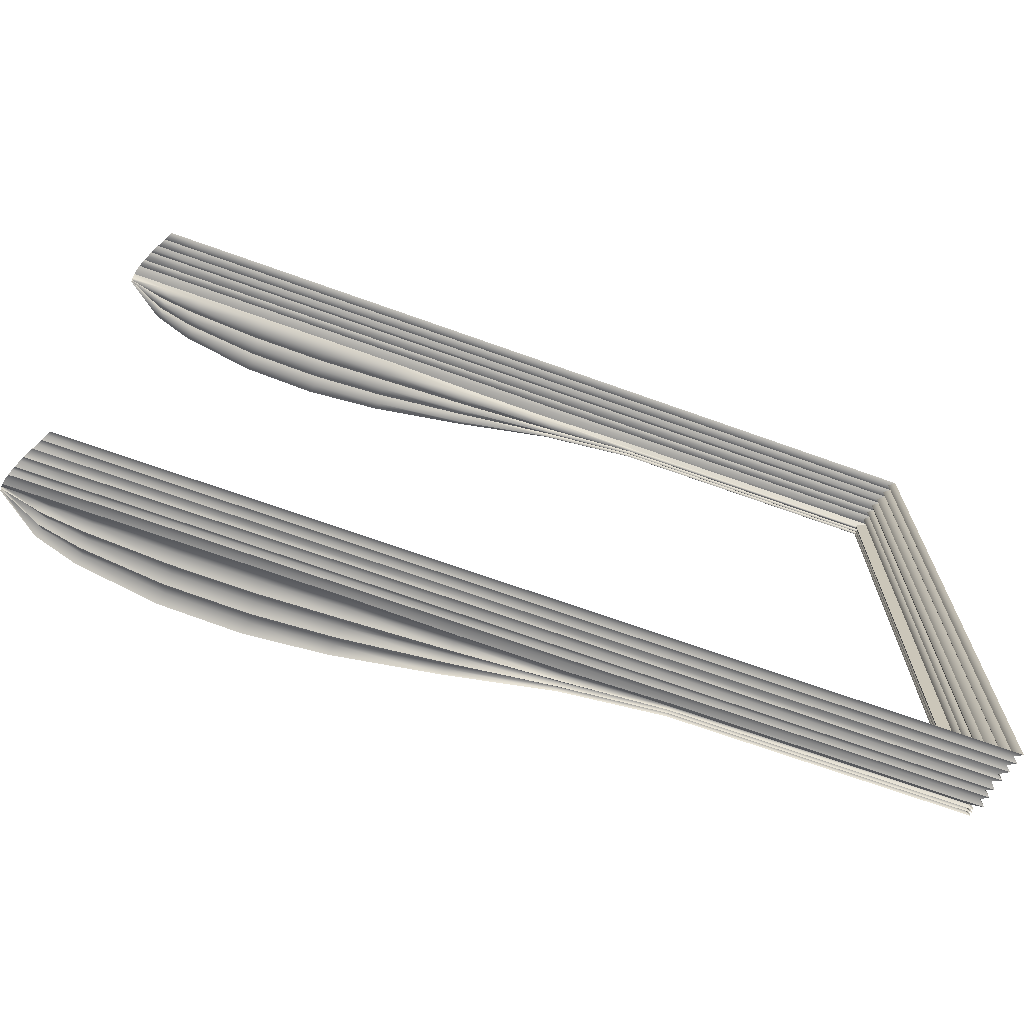
<metadata>
{"format":"obj","ext":"obj","renderer":"f3d","projection":"perspective","resolution":1024,"background":"white","views":[{"elev":-69.2,"azim":-19.8,"up":"+Y"}]}
</metadata>
<code>
o MeshBookFront_1_1_GeomSubset_0
v -0.2015 -0.1606 0.02712
v 0.2105 -0.1606 0.02712
v 0.2105 0.1636 0.02712
v -0.2061 -0.1606 0.01806
v 0.2084 0.1636 0.01806
v 0.2084 -0.1606 0.01806
v -0.2106 -0.1606 0.008462
v 0.2058 0.1636 0.008462
v 0.2058 -0.1606 0.008462
v 0.2073 -0.1598 0.02486
v -0.2026 -0.1598 0.02486
v 0.2073 0.1628 0.02486
v 0.2096 -0.1606 0.02259
v -0.2037 -0.1606 0.02259
v 0.2096 0.1636 0.02259
v 0.2061 -0.1598 0.02032
v -0.2048 -0.1598 0.02032
v 0.2061 0.1628 0.02032
v 0.2046 -0.1598 0.01526
v -0.2074 -0.1598 0.01526
v 0.2046 0.1628 0.01526
v 0.207 -0.1606 0.01352
v -0.2083 -0.1606 0.01352
v 0.207 0.1636 0.01352
v 0.2035 -0.1598 0.01125
v -0.2094 -0.1598 0.01125
v 0.2035 0.1628 0.01125
v 0.2026 -0.1598 0.006721
v -0.2113 -0.1598 0.006721
v 0.2026 0.1628 0.006721
v 0.2053 -0.1606 0.004454
v -0.2121 -0.1606 0.004454
v 0.2053 0.1636 0.004454
v 0.2023 -0.1598 0.002187
v -0.2128 -0.1598 0.002187
v 0.2023 0.1628 0.002187
v 0.2052 0.1636 -0.00039
v 0.2052 -0.1606 -0.00039
v -0.2133 -0.1597 -0.00039
v -0.06417 -0.1606 0.02712
v -0.06598 -0.1598 0.02486
v -0.06591 -0.1606 0.02259
v -0.06779 -0.1598 0.02032
v -0.06776 -0.1606 0.01806
v -0.06931 -0.1598 0.01526
v -0.06881 -0.1606 0.01352
v -0.07028 -0.1598 0.01125
v -0.06981 -0.1606 0.008462
v -0.07104 -0.1598 0.006721
v -0.07031 -0.1606 0.004454
v -0.07147 -0.1598 0.002187
v -0.07068 -0.1597 -0.00039
v 0.07319 -0.1606 0.02712
v 0.07065 -0.1598 0.02486
v 0.07187 -0.1606 0.02259
v 0.06917 -0.1598 0.02032
v 0.0703 -0.1606 0.01806
v 0.06765 -0.1598 0.01526
v 0.0691 -0.1606 0.01352
v 0.0666 -0.1598 0.01125
v 0.06799 -0.1606 0.008462
v 0.06578 -0.1598 0.006721
v 0.06749 -0.1606 0.004454
v 0.06541 -0.1598 0.002187
v 0.06724 -0.1597 -0.00039
v 0.02127 -0.1597 -0.001409
v 0.01978 -0.1598 0.002187
v 0.02156 -0.1606 0.004281
v 0.02017 -0.1598 0.006706
v 0.02206 -0.1606 0.008462
v 0.02098 -0.1598 0.01125
v 0.02313 -0.1606 0.01352
v 0.02199 -0.1598 0.01526
v 0.02428 -0.1606 0.01806
v 0.02352 -0.1598 0.02032
v 0.02594 -0.1606 0.02259
v 0.02511 -0.1598 0.02486
v 0.0274 -0.1606 0.02712
v -0.02471 -0.1597 -0.001239
v -0.02585 -0.1598 0.002187
v -0.02437 -0.1606 0.00443
v -0.02544 -0.1598 0.006721
v -0.02387 -0.1606 0.008462
v -0.02465 -0.1598 0.01125
v -0.02284 -0.1606 0.01352
v -0.02366 -0.1598 0.01526
v -0.02174 -0.1606 0.01806
v -0.02213 -0.1598 0.02032
v -0.01998 -0.1606 0.02259
v -0.02043 -0.1598 0.02486
v -0.01839 -0.1606 0.02712
v -0.1063 -0.1597 -0.00039
v -0.1068 -0.1598 0.002187
v -0.1057 -0.1606 0.004454
v -0.1061 -0.1598 0.006721
v -0.105 -0.1606 0.008462
v -0.105 -0.1598 0.01125
v -0.1037 -0.1606 0.01352
v -0.1038 -0.1598 0.01526
v -0.1023 -0.1606 0.01806
v -0.102 -0.1598 0.02032
v -0.1003 -0.1606 0.02259
v -0.1001 -0.1598 0.02486
v -0.09851 -0.1606 0.02712
v -0.142 -0.1597 -0.00039
v -0.1421 -0.1598 0.002187
v -0.1412 -0.1606 0.004454
v -0.1412 -0.1598 0.006721
v -0.1402 -0.1606 0.008462
v -0.1398 -0.1598 0.01125
v -0.1385 -0.1606 0.01352
v -0.1384 -0.1598 0.01526
v -0.1369 -0.1606 0.01806
v -0.1363 -0.1598 0.02032
v -0.1348 -0.1606 0.02259
v -0.1343 -0.1598 0.02486
v -0.1329 -0.1606 0.02712
v -0.1776 -0.1597 -0.00039
v -0.1774 -0.1598 0.002187
v -0.1766 -0.1606 0.004454
v -0.1762 -0.1598 0.006721
v -0.1754 -0.1606 0.008462
v -0.1746 -0.1598 0.01125
v -0.1734 -0.1606 0.01352
v -0.1729 -0.1598 0.01526
v -0.1715 -0.1606 0.01806
v -0.1705 -0.1598 0.02032
v -0.1692 -0.1606 0.02259
v -0.1684 -0.1598 0.02486
v -0.1672 -0.1606 0.02712
v 0.2026 0.161 -0.007051
v 0.2026 -0.158 -0.007051
v 0.06724 -0.158 -0.007051
v -0.1776 -0.158 -0.02388
v -0.2135 -0.158 -0.004013
v -0.02471 -0.158 -0.02038
v -0.07068 -0.158 -0.02759
v 0.02127 -0.158 -0.01162
v -0.1063 -0.158 -0.03044
v -0.142 -0.158 -0.02953
v 0.1993 0.161 -0.002299
v 0.1993 -0.158 -0.002299
v 0.06724 -0.158 -0.002299
v -0.2135 -0.158 -0.002299
v -0.1776 -0.158 -0.002299
v -0.07068 -0.158 -0.002299
v -0.02471 -0.158 -0.002299
v 0.02127 -0.158 -0.002299
v -0.1063 -0.158 -0.002299
v -0.142 -0.158 -0.002299
v -0.1956 -0.158 -0.0179
v -0.1956 -0.158 -0.002299
v -0.1955 -0.1597 -0.00039
v -0.1951 -0.1598 0.002187
v -0.1944 -0.1606 0.004454
v -0.1937 -0.1598 0.006721
v -0.193 -0.1606 0.008462
v -0.192 -0.1598 0.01125
v -0.1908 -0.1606 0.01352
v -0.1901 -0.1598 0.01526
v -0.1888 -0.1606 0.01806
v -0.1877 -0.1598 0.02032
v -0.1865 -0.1606 0.02259
v -0.1855 -0.1598 0.02486
v -0.1844 -0.1606 0.02712
v -0.1402 -0.1559 -0.02504
v -0.105 -0.1559 -0.0258
v -0.0698 -0.1559 -0.02358
v -0.02444 -0.1559 -0.01835
v 0.02092 -0.1559 -0.01061
v 0.06628 -0.1559 -0.006308
v 0.1998 -0.1559 -0.006308
v 0.1998 0.1589 -0.006308
v -0.2135 -0.1559 -0.003777
v -0.193 -0.1559 -0.01535
v -0.1753 -0.1559 -0.02033
v -0.142 -0.158 -0.02055
v -0.1063 -0.158 -0.02116
v -0.07068 -0.158 -0.01938
v -0.02471 -0.158 -0.01481
v 0.02127 -0.158 -0.009486
v 0.06724 -0.158 -0.005566
v 0.2026 -0.158 -0.005566
v 0.2026 0.161 -0.005566
v -0.2135 -0.158 -0.00354
v -0.1956 -0.158 -0.0128
v -0.1776 -0.158 -0.01679
v -0.1402 -0.1559 -0.01606
v -0.105 -0.1559 -0.01652
v -0.0698 -0.1559 -0.01508
v -0.02444 -0.1559 -0.01209
v 0.02092 -0.1559 -0.008248
v 0.06628 -0.1559 -0.004823
v 0.1998 -0.1559 -0.004823
v 0.1998 0.1589 -0.004823
v -0.2135 -0.1559 -0.003304
v -0.193 -0.1559 -0.01025
v -0.1753 -0.1559 -0.01324
v -0.142 -0.158 -0.01157
v -0.1063 -0.158 -0.01188
v -0.07068 -0.158 -0.01078
v -0.02471 -0.158 -0.009154
v 0.02127 -0.158 -0.006924
v 0.06724 -0.158 -0.00408
v 0.2026 -0.158 -0.00408
v 0.2026 0.161 -0.00408
v -0.2135 -0.158 -0.003067
v -0.1956 -0.158 -0.007697
v -0.1776 -0.158 -0.00969
v -0.1402 -0.1559 -0.007084
v -0.105 -0.1559 -0.007235
v -0.0698 -0.1559 -0.006594
v -0.02444 -0.1559 -0.006132
v 0.02092 -0.1559 -0.005543
v 0.06628 -0.1559 -0.003337
v 0.1998 -0.1559 -0.003337
v 0.1998 0.1589 -0.003337
v -0.2135 -0.1559 -0.002831
v -0.193 -0.1559 -0.005146
v -0.1753 -0.1559 -0.006142
v -0.2015 0.1636 0.02712
v -0.2061 0.1636 0.01806
v -0.2106 0.1636 0.008462
v -0.2026 0.1628 0.02486
v -0.2037 0.1636 0.02259
v -0.2048 0.1628 0.02032
v -0.2074 0.1628 0.01526
v -0.2083 0.1636 0.01352
v -0.2094 0.1628 0.01125
v -0.2113 0.1628 0.006721
v -0.2121 0.1636 0.004454
v -0.2128 0.1628 0.002187
v -0.2133 0.1627 -0.00039
v -0.06417 0.1636 0.02712
v -0.06598 0.1628 0.02486
v -0.06591 0.1636 0.02259
v -0.06779 0.1628 0.02032
v -0.06776 0.1636 0.01806
v -0.06931 0.1628 0.01526
v -0.06881 0.1636 0.01352
v -0.07028 0.1628 0.01125
v -0.06981 0.1636 0.008462
v -0.07104 0.1628 0.006721
v -0.07031 0.1636 0.004454
v -0.07147 0.1628 0.002187
v -0.07068 0.1627 -0.00039
v 0.07319 0.1636 0.02712
v 0.07065 0.1628 0.02486
v 0.07187 0.1636 0.02259
v 0.06917 0.1628 0.02032
v 0.0703 0.1636 0.01806
v 0.06765 0.1628 0.01526
v 0.0691 0.1636 0.01352
v 0.0666 0.1628 0.01125
v 0.06799 0.1636 0.008462
v 0.06578 0.1628 0.006721
v 0.06749 0.1636 0.004454
v 0.06541 0.1628 0.002187
v 0.06724 0.1627 -0.00039
v 0.02127 0.1627 -0.001409
v 0.01978 0.1628 0.002187
v 0.02156 0.1636 0.004281
v 0.02017 0.1628 0.006706
v 0.02206 0.1636 0.008462
v 0.02098 0.1628 0.01125
v 0.02313 0.1636 0.01352
v 0.02199 0.1628 0.01526
v 0.02428 0.1636 0.01806
v 0.02352 0.1628 0.02032
v 0.02594 0.1636 0.02259
v 0.02511 0.1628 0.02486
v 0.0274 0.1636 0.02712
v -0.02471 0.1627 -0.001239
v -0.02585 0.1628 0.002187
v -0.02437 0.1636 0.00443
v -0.02544 0.1628 0.006721
v -0.02387 0.1636 0.008462
v -0.02465 0.1628 0.01125
v -0.02284 0.1636 0.01352
v -0.02366 0.1628 0.01526
v -0.02174 0.1636 0.01806
v -0.02213 0.1628 0.02032
v -0.01998 0.1636 0.02259
v -0.02043 0.1628 0.02486
v -0.01839 0.1636 0.02712
v -0.1063 0.1627 -0.00039
v -0.1068 0.1628 0.002187
v -0.1057 0.1636 0.004454
v -0.1061 0.1628 0.006721
v -0.105 0.1636 0.008462
v -0.105 0.1628 0.01125
v -0.1037 0.1636 0.01352
v -0.1038 0.1628 0.01526
v -0.1023 0.1636 0.01806
v -0.102 0.1628 0.02032
v -0.1003 0.1636 0.02259
v -0.1001 0.1628 0.02486
v -0.09851 0.1636 0.02712
v -0.142 0.1627 -0.00039
v -0.1421 0.1628 0.002187
v -0.1412 0.1636 0.004454
v -0.1412 0.1628 0.006721
v -0.1402 0.1636 0.008462
v -0.1398 0.1628 0.01125
v -0.1385 0.1636 0.01352
v -0.1384 0.1628 0.01526
v -0.1369 0.1636 0.01806
v -0.1363 0.1628 0.02032
v -0.1348 0.1636 0.02259
v -0.1343 0.1628 0.02486
v -0.1329 0.1636 0.02712
v -0.1776 0.1627 -0.00039
v -0.1774 0.1628 0.002187
v -0.1766 0.1636 0.004454
v -0.1762 0.1628 0.006721
v -0.1754 0.1636 0.008462
v -0.1746 0.1628 0.01125
v -0.1734 0.1636 0.01352
v -0.1729 0.1628 0.01526
v -0.1715 0.1636 0.01806
v -0.1705 0.1628 0.02032
v -0.1692 0.1636 0.02259
v -0.1684 0.1628 0.02486
v -0.1672 0.1636 0.02712
v 0.06724 0.161 -0.007051
v -0.1776 0.161 -0.02388
v -0.2135 0.161 -0.004013
v -0.02471 0.161 -0.02038
v -0.07068 0.161 -0.02759
v 0.02127 0.161 -0.01162
v -0.1063 0.161 -0.03044
v -0.142 0.161 -0.02953
v 0.06724 0.161 -0.002299
v -0.2135 0.161 -0.002299
v -0.1776 0.161 -0.002299
v -0.07068 0.161 -0.002299
v -0.02471 0.161 -0.002299
v 0.02127 0.161 -0.002299
v -0.1063 0.161 -0.002299
v -0.142 0.161 -0.002299
v -0.1956 0.161 -0.0179
v -0.1956 0.161 -0.002299
v -0.1955 0.1627 -0.00039
v -0.1951 0.1628 0.002187
v -0.1944 0.1636 0.004454
v -0.1937 0.1628 0.006721
v -0.193 0.1636 0.008462
v -0.192 0.1628 0.01125
v -0.1908 0.1636 0.01352
v -0.1901 0.1628 0.01526
v -0.1888 0.1636 0.01806
v -0.1877 0.1628 0.02032
v -0.1865 0.1636 0.02259
v -0.1855 0.1628 0.02486
v -0.1844 0.1636 0.02712
v -0.1402 0.1589 -0.02504
v -0.105 0.1589 -0.0258
v -0.0698 0.1589 -0.02358
v -0.02444 0.1589 -0.01835
v 0.02092 0.1589 -0.01061
v 0.06628 0.1589 -0.006308
v -0.2135 0.1589 -0.003777
v -0.193 0.1589 -0.01535
v -0.1753 0.1589 -0.02033
v -0.142 0.161 -0.02055
v -0.1063 0.161 -0.02116
v -0.07068 0.161 -0.01938
v -0.02471 0.161 -0.01481
v 0.02127 0.161 -0.009486
v 0.06724 0.161 -0.005566
v -0.2135 0.161 -0.00354
v -0.1956 0.161 -0.0128
v -0.1776 0.161 -0.01679
v -0.1402 0.1589 -0.01606
v -0.105 0.1589 -0.01652
v -0.0698 0.1589 -0.01508
v -0.02444 0.1589 -0.01209
v 0.02092 0.1589 -0.008248
v 0.06628 0.1589 -0.004823
v 0.1998 0.1589 -0.004823
v -0.2135 0.1589 -0.003304
v -0.193 0.1589 -0.01025
v -0.1753 0.1589 -0.01324
v -0.142 0.161 -0.01157
v -0.1063 0.161 -0.01188
v -0.07068 0.161 -0.01078
v -0.02471 0.161 -0.009154
v 0.02127 0.161 -0.006924
v 0.06724 0.161 -0.00408
v -0.2135 0.161 -0.003067
v -0.1956 0.161 -0.007697
v -0.1776 0.161 -0.00969
v -0.1402 0.1589 -0.007084
v -0.105 0.1589 -0.007235
v -0.0698 0.1589 -0.006594
v -0.02444 0.1589 -0.006132
v 0.02092 0.1589 -0.005543
v 0.06628 0.1589 -0.003337
v -0.2135 0.1589 -0.002831
v -0.193 0.1589 -0.005146
v -0.1753 0.1589 -0.006142
f 5 16 6
f 57 16 56
f 8 25 9
f 61 25 60
f 37 34 38
f 65 34 64
f 10 53 54
f 10 3 2
f 55 10 54
f 15 10 13
f 16 55 56
f 16 15 13
f 19 57 58
f 19 5 6
f 59 19 58
f 24 19 22
f 25 59 60
f 25 24 22
f 28 61 62
f 28 8 9
f 63 28 62
f 33 28 31
f 34 63 64
f 34 33 31
f 164 1 11
f 163 11 14
f 162 14 17
f 161 17 4
f 160 4 20
f 159 20 23
f 158 23 26
f 157 26 7
f 156 7 29
f 155 29 32
f 154 32 35
f 153 35 39
f 90 40 41
f 42 90 41
f 88 42 43
f 44 88 43
f 86 44 45
f 46 86 45
f 84 46 47
f 48 84 47
f 82 48 49
f 50 82 49
f 80 50 51
f 52 80 51
f 66 64 67
f 68 64 63
f 68 62 69
f 70 62 61
f 70 60 71
f 72 60 59
f 72 58 73
f 74 58 57
f 74 56 75
f 76 56 55
f 76 54 77
f 78 54 53
f 79 67 80
f 81 67 68
f 81 69 82
f 83 69 70
f 83 71 84
f 85 71 72
f 85 73 86
f 87 73 74
f 87 75 88
f 89 75 76
f 89 77 90
f 91 77 78
f 92 51 93
f 94 51 50
f 94 49 95
f 96 49 48
f 96 47 97
f 98 47 46
f 98 45 99
f 100 45 44
f 101 44 43
f 102 43 42
f 103 42 41
f 104 41 40
f 105 93 106
f 107 93 94
f 107 95 108
f 109 95 96
f 110 96 97
f 111 97 98
f 112 98 99
f 113 99 100
f 114 100 101
f 115 101 102
f 116 102 103
f 117 103 104
f 119 105 106
f 120 106 107
f 121 107 108
f 122 108 109
f 123 109 110
f 124 110 111
f 125 111 112
f 126 112 113
f 127 113 114
f 128 114 115
f 129 115 116
f 130 116 117
f 142 217 141
f 143 216 142
f 152 218 219
f 147 212 213
f 148 215 143
f 147 214 148
f 146 211 212
f 149 210 211
f 150 220 210
f 38 141 37
f 65 142 38
f 39 152 153
f 79 146 147
f 66 143 65
f 66 147 148
f 92 146 52
f 105 149 92
f 118 150 105
f 145 219 220
f 153 145 118
f 154 118 119
f 155 119 120
f 156 120 121
f 157 121 122
f 158 122 123
f 159 123 124
f 160 124 125
f 161 125 126
f 162 126 127
f 163 127 128
f 164 128 129
f 165 129 130
f 166 139 167
f 167 137 168
f 168 136 169
f 169 138 170
f 171 138 133
f 172 133 132
f 172 131 173
f 174 151 175
f 175 134 176
f 176 140 166
f 178 166 167
f 179 167 168
f 180 168 169
f 180 170 181
f 181 171 182
f 182 172 183
f 183 173 184
f 186 174 175
f 187 175 176
f 177 176 166
f 188 178 189
f 189 179 190
f 190 180 191
f 191 181 192
f 193 181 182
f 194 182 183
f 194 184 195
f 196 186 197
f 197 187 198
f 198 177 188
f 200 188 189
f 201 189 190
f 202 190 191
f 202 192 203
f 203 193 204
f 204 194 205
f 205 195 206
f 208 196 197
f 209 197 198
f 199 198 188
f 210 200 211
f 211 201 212
f 212 202 213
f 213 203 214
f 215 203 204
f 216 204 205
f 216 206 217
f 218 208 219
f 219 209 220
f 220 199 210
f 251 18 5
f 255 27 8
f 259 36 37
f 247 12 248
f 249 12 15
f 249 18 250
f 251 21 252
f 253 21 24
f 253 27 254
f 255 30 256
f 257 30 33
f 257 36 258
f 221 354 224
f 224 353 225
f 225 352 226
f 226 351 222
f 222 350 227
f 227 349 228
f 228 348 229
f 229 347 223
f 223 346 230
f 230 345 231
f 231 344 232
f 232 343 233
f 234 284 235
f 236 284 283
f 236 282 237
f 238 282 281
f 238 280 239
f 240 280 279
f 240 278 241
f 242 278 277
f 242 276 243
f 244 276 275
f 244 274 245
f 246 274 273
f 258 260 261
f 262 258 261
f 256 262 263
f 264 256 263
f 254 264 265
f 266 254 265
f 252 266 267
f 268 252 267
f 250 268 269
f 270 250 269
f 248 270 271
f 272 248 271
f 261 273 274
f 275 261 274
f 263 275 276
f 277 263 276
f 265 277 278
f 279 265 278
f 267 279 280
f 281 267 280
f 269 281 282
f 283 269 282
f 271 283 284
f 285 271 284
f 245 286 287
f 288 245 287
f 243 288 289
f 290 243 289
f 241 290 291
f 292 241 291
f 239 292 293
f 294 239 293
f 295 238 294
f 296 237 295
f 297 236 296
f 298 235 297
f 287 299 300
f 301 287 300
f 289 301 302
f 303 289 302
f 304 290 303
f 305 291 304
f 306 292 305
f 307 293 306
f 308 294 307
f 309 295 308
f 310 296 309
f 311 297 310
f 313 299 312
f 314 300 313
f 315 301 314
f 316 302 315
f 317 303 316
f 318 304 317
f 319 305 318
f 320 306 319
f 321 307 320
f 322 308 321
f 323 309 322
f 324 310 323
f 217 333 141
f 342 399 334
f 337 395 336
f 398 338 333
f 397 337 338
f 336 394 339
f 339 393 340
f 340 401 335
f 141 259 37
f 342 233 343
f 273 336 246
f 333 260 259
f 260 337 273
f 336 286 246
f 339 299 286
f 340 312 299
f 335 400 342
f 335 343 312
f 344 312 343
f 345 313 344
f 346 314 345
f 347 315 346
f 348 316 347
f 349 317 348
f 350 318 349
f 351 319 350
f 352 320 351
f 353 321 352
f 354 322 353
f 355 323 354
f 331 356 357
f 329 357 358
f 328 358 359
f 330 359 360
f 361 330 360
f 173 325 361
f 341 362 363
f 326 363 364
f 332 364 356
f 366 356 365
f 367 357 366
f 368 358 367
f 360 368 369
f 361 369 370
f 173 370 184
f 372 362 371
f 373 363 372
f 365 364 373
f 366 374 375
f 367 375 376
f 368 376 377
f 369 377 378
f 379 369 378
f 380 370 379
f 372 381 382
f 373 382 383
f 365 383 374
f 385 374 384
f 386 375 385
f 387 376 386
f 378 387 388
f 379 388 389
f 380 389 206
f 391 381 390
f 392 382 391
f 384 383 392
f 385 393 394
f 386 394 395
f 387 395 396
f 388 396 397
f 398 388 397
f 217 389 398
f 391 399 400
f 392 400 401
f 384 401 393
f 5 18 16
f 57 6 16
f 8 27 25
f 61 9 25
f 37 36 34
f 65 38 34
f 10 2 53
f 10 12 3
f 55 13 10
f 15 12 10
f 16 13 55
f 16 18 15
f 19 6 57
f 19 21 5
f 59 22 19
f 24 21 19
f 25 22 59
f 25 27 24
f 28 9 61
f 28 30 8
f 63 31 28
f 33 30 28
f 34 31 63
f 34 36 33
f 164 165 1
f 163 164 11
f 162 163 14
f 161 162 17
f 160 161 4
f 159 160 20
f 158 159 23
f 157 158 26
f 156 157 7
f 155 156 29
f 154 155 32
f 153 154 35
f 90 91 40
f 42 89 90
f 88 89 42
f 44 87 88
f 86 87 44
f 46 85 86
f 84 85 46
f 48 83 84
f 82 83 48
f 50 81 82
f 80 81 50
f 52 79 80
f 66 65 64
f 68 67 64
f 68 63 62
f 70 69 62
f 70 61 60
f 72 71 60
f 72 59 58
f 74 73 58
f 74 57 56
f 76 75 56
f 76 55 54
f 78 77 54
f 79 66 67
f 81 80 67
f 81 68 69
f 83 82 69
f 83 70 71
f 85 84 71
f 85 72 73
f 87 86 73
f 87 74 75
f 89 88 75
f 89 76 77
f 91 90 77
f 92 52 51
f 94 93 51
f 94 50 49
f 96 95 49
f 96 48 47
f 98 97 47
f 98 46 45
f 100 99 45
f 101 100 44
f 102 101 43
f 103 102 42
f 104 103 41
f 105 92 93
f 107 106 93
f 107 94 95
f 109 108 95
f 110 109 96
f 111 110 97
f 112 111 98
f 113 112 99
f 114 113 100
f 115 114 101
f 116 115 102
f 117 116 103
f 119 118 105
f 120 119 106
f 121 120 107
f 122 121 108
f 123 122 109
f 124 123 110
f 125 124 111
f 126 125 112
f 127 126 113
f 128 127 114
f 129 128 115
f 130 129 116
f 142 216 217
f 143 215 216
f 152 144 218
f 147 146 212
f 148 214 215
f 147 213 214
f 146 149 211
f 149 150 210
f 150 145 220
f 38 142 141
f 65 143 142
f 39 144 152
f 79 52 146
f 66 148 143
f 66 79 147
f 92 149 146
f 105 150 149
f 118 145 150
f 145 152 219
f 153 152 145
f 154 153 118
f 155 154 119
f 156 155 120
f 157 156 121
f 158 157 122
f 159 158 123
f 160 159 124
f 161 160 125
f 162 161 126
f 163 162 127
f 164 163 128
f 165 164 129
f 166 140 139
f 167 139 137
f 168 137 136
f 169 136 138
f 171 170 138
f 172 171 133
f 172 132 131
f 174 135 151
f 175 151 134
f 176 134 140
f 178 177 166
f 179 178 167
f 180 179 168
f 180 169 170
f 181 170 171
f 182 171 172
f 183 172 173
f 186 185 174
f 187 186 175
f 177 187 176
f 188 177 178
f 189 178 179
f 190 179 180
f 191 180 181
f 193 192 181
f 194 193 182
f 194 183 184
f 196 185 186
f 197 186 187
f 198 187 177
f 200 199 188
f 201 200 189
f 202 201 190
f 202 191 192
f 203 192 193
f 204 193 194
f 205 194 195
f 208 207 196
f 209 208 197
f 199 209 198
f 210 199 200
f 211 200 201
f 212 201 202
f 213 202 203
f 215 214 203
f 216 215 204
f 216 205 206
f 218 207 208
f 219 208 209
f 220 209 199
f 251 250 18
f 255 254 27
f 259 258 36
f 247 3 12
f 249 248 12
f 249 15 18
f 251 5 21
f 253 252 21
f 253 24 27
f 255 8 30
f 257 256 30
f 257 33 36
f 221 355 354
f 224 354 353
f 225 353 352
f 226 352 351
f 222 351 350
f 227 350 349
f 228 349 348
f 229 348 347
f 223 347 346
f 230 346 345
f 231 345 344
f 232 344 343
f 234 285 284
f 236 235 284
f 236 283 282
f 238 237 282
f 238 281 280
f 240 239 280
f 240 279 278
f 242 241 278
f 242 277 276
f 244 243 276
f 244 275 274
f 246 245 274
f 258 259 260
f 262 257 258
f 256 257 262
f 264 255 256
f 254 255 264
f 266 253 254
f 252 253 266
f 268 251 252
f 250 251 268
f 270 249 250
f 248 249 270
f 272 247 248
f 261 260 273
f 275 262 261
f 263 262 275
f 277 264 263
f 265 264 277
f 279 266 265
f 267 266 279
f 281 268 267
f 269 268 281
f 283 270 269
f 271 270 283
f 285 272 271
f 245 246 286
f 288 244 245
f 243 244 288
f 290 242 243
f 241 242 290
f 292 240 241
f 239 240 292
f 294 238 239
f 295 237 238
f 296 236 237
f 297 235 236
f 298 234 235
f 287 286 299
f 301 288 287
f 289 288 301
f 303 290 289
f 304 291 290
f 305 292 291
f 306 293 292
f 307 294 293
f 308 295 294
f 309 296 295
f 310 297 296
f 311 298 297
f 313 300 299
f 314 301 300
f 315 302 301
f 316 303 302
f 317 304 303
f 318 305 304
f 319 306 305
f 320 307 306
f 321 308 307
f 322 309 308
f 323 310 309
f 324 311 310
f 217 398 333
f 342 400 399
f 337 396 395
f 398 397 338
f 397 396 337
f 336 395 394
f 339 394 393
f 340 393 401
f 141 333 259
f 342 334 233
f 273 337 336
f 333 338 260
f 260 338 337
f 336 339 286
f 339 340 299
f 340 335 312
f 335 401 400
f 335 342 343
f 344 313 312
f 345 314 313
f 346 315 314
f 347 316 315
f 348 317 316
f 349 318 317
f 350 319 318
f 351 320 319
f 352 321 320
f 353 322 321
f 354 323 322
f 355 324 323
f 331 332 356
f 329 331 357
f 328 329 358
f 330 328 359
f 361 325 330
f 173 131 325
f 341 327 362
f 326 341 363
f 332 326 364
f 366 357 356
f 367 358 357
f 368 359 358
f 360 359 368
f 361 360 369
f 173 361 370
f 372 363 362
f 373 364 363
f 365 356 364
f 366 365 374
f 367 366 375
f 368 367 376
f 369 368 377
f 379 370 369
f 380 184 370
f 372 371 381
f 373 372 382
f 365 373 383
f 385 375 374
f 386 376 375
f 387 377 376
f 378 377 387
f 379 378 388
f 380 379 389
f 391 382 381
f 392 383 382
f 384 374 383
f 385 384 393
f 386 385 394
f 387 386 395
f 388 387 396
f 398 389 388
f 217 206 389
f 391 390 399
f 392 391 400
f 384 392 401

</code>
